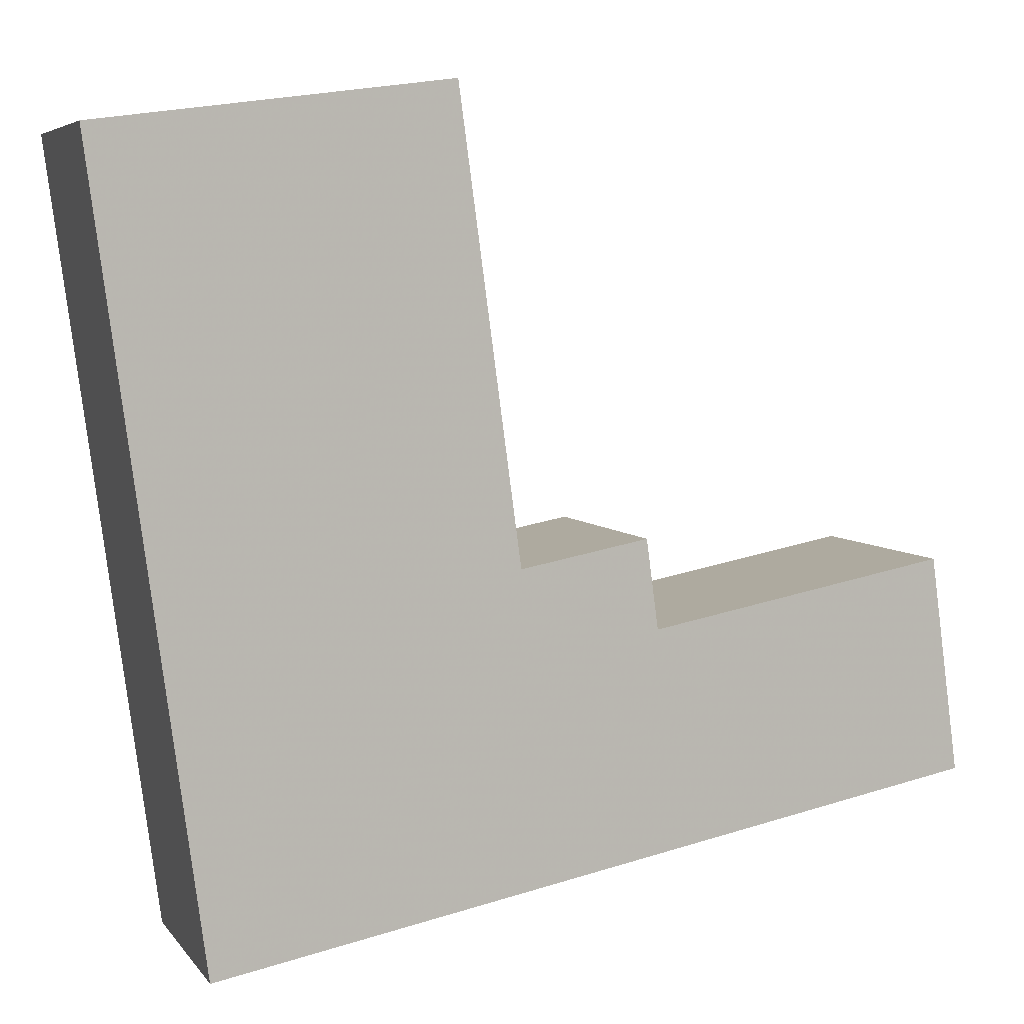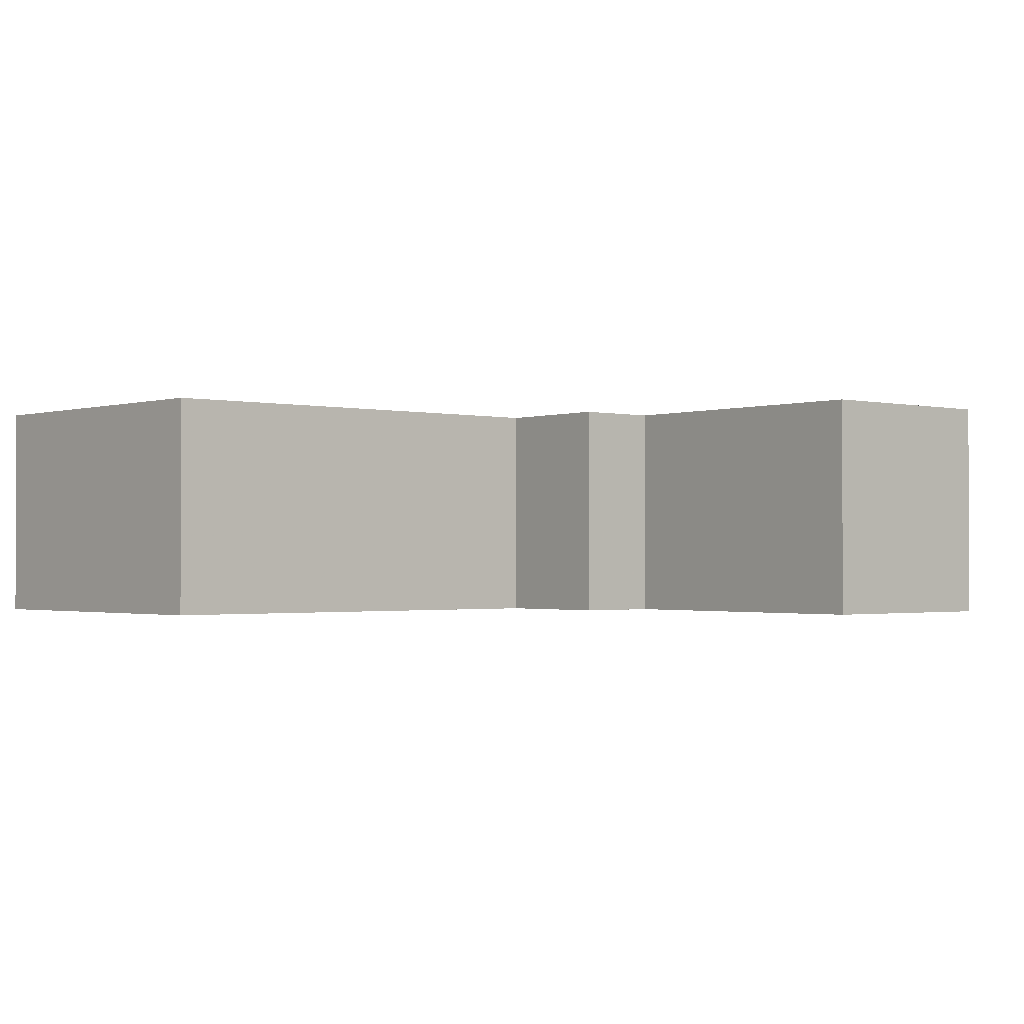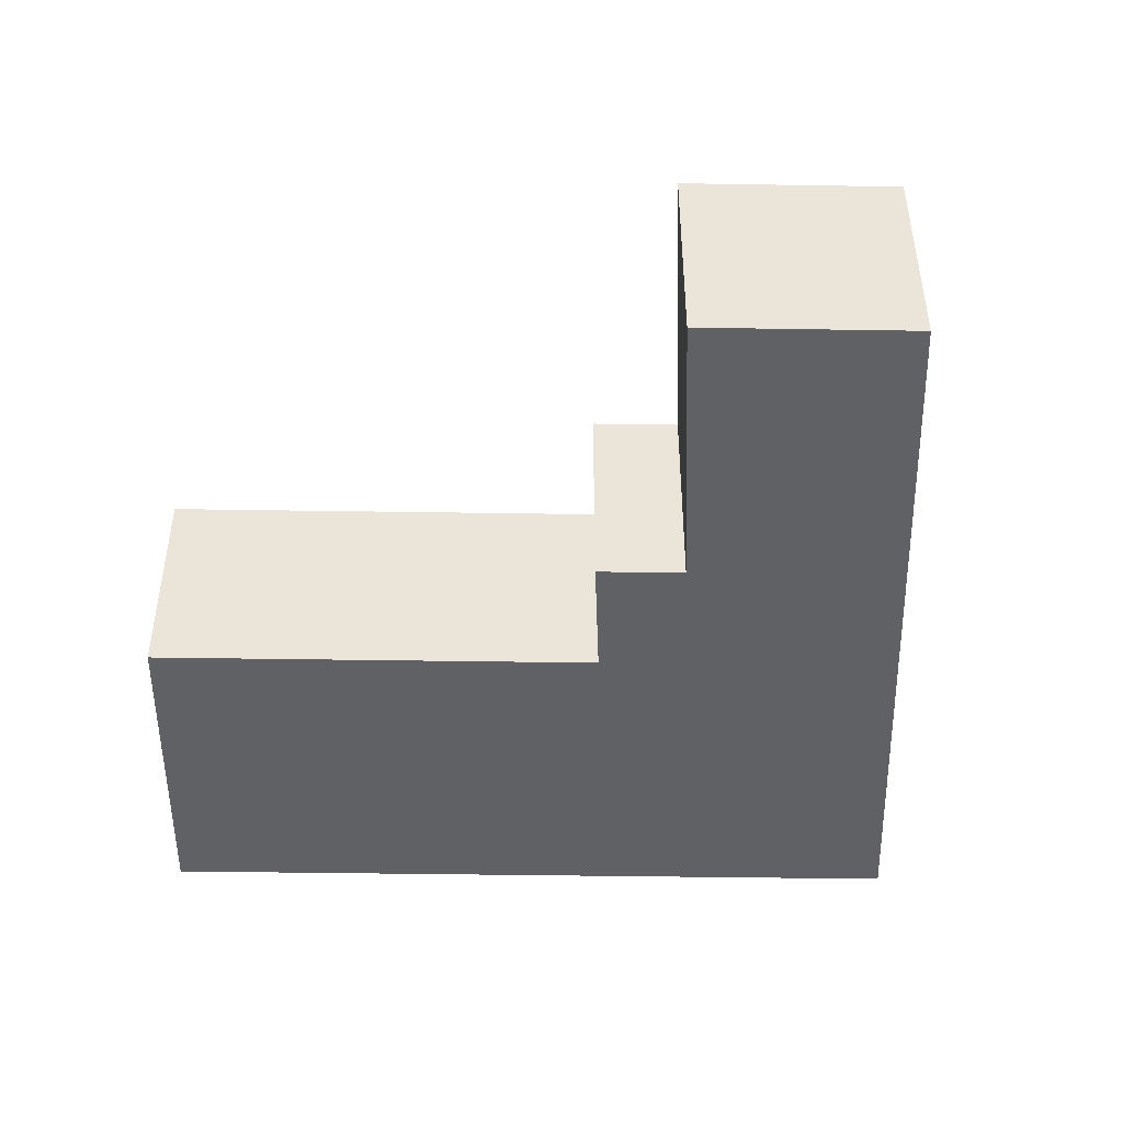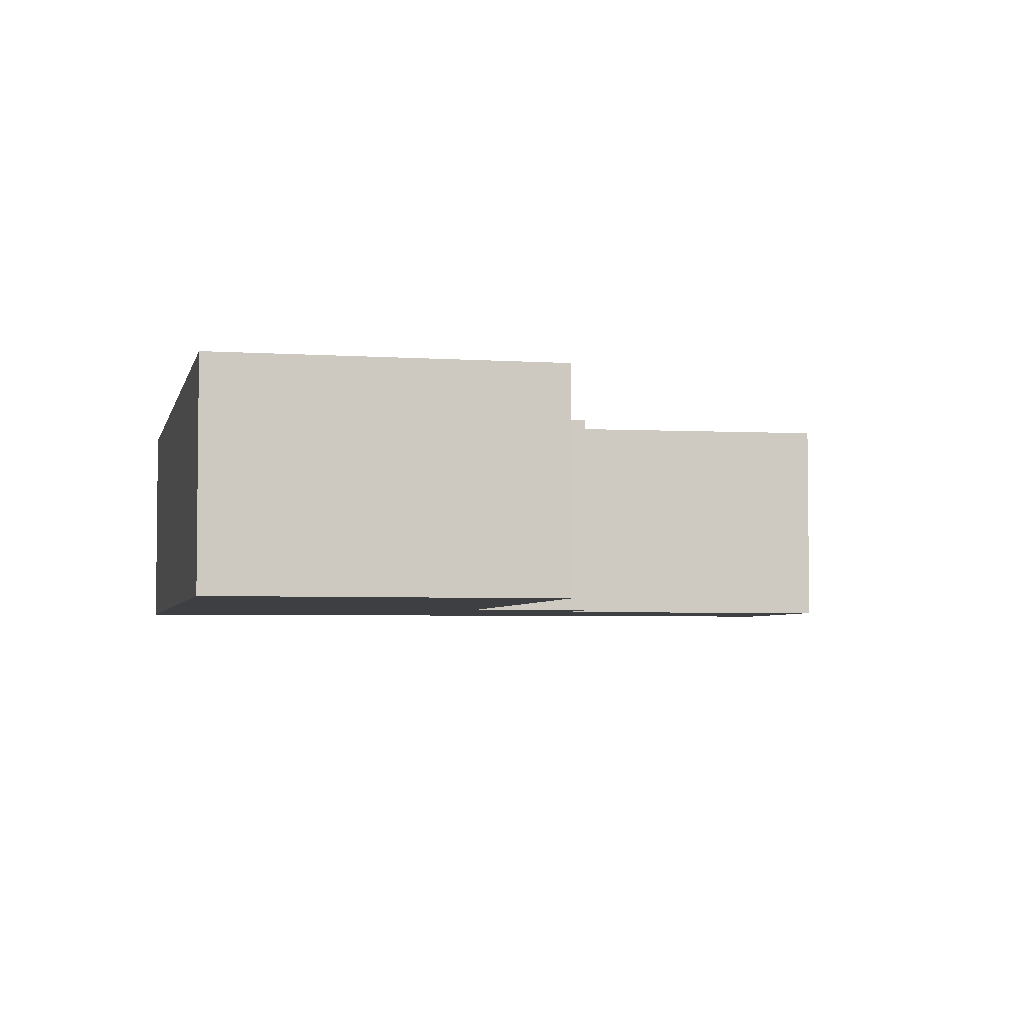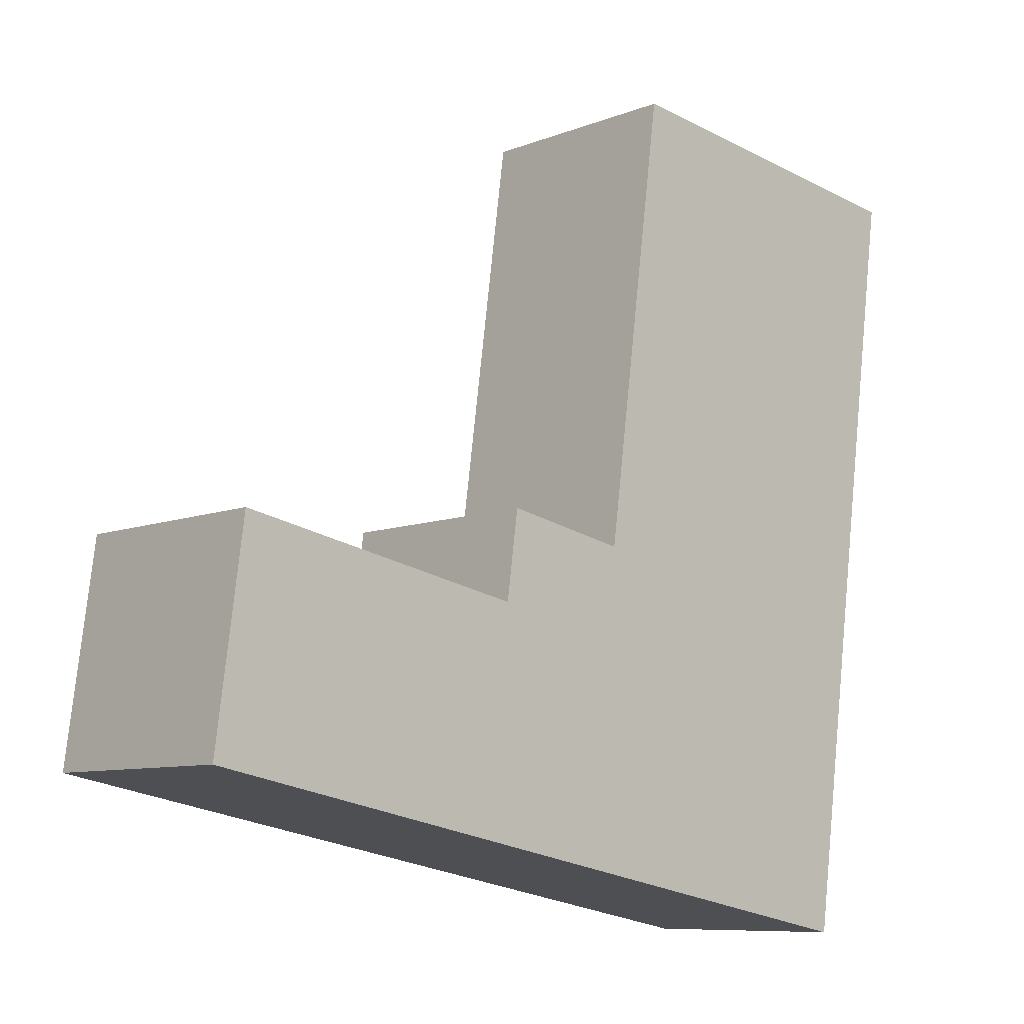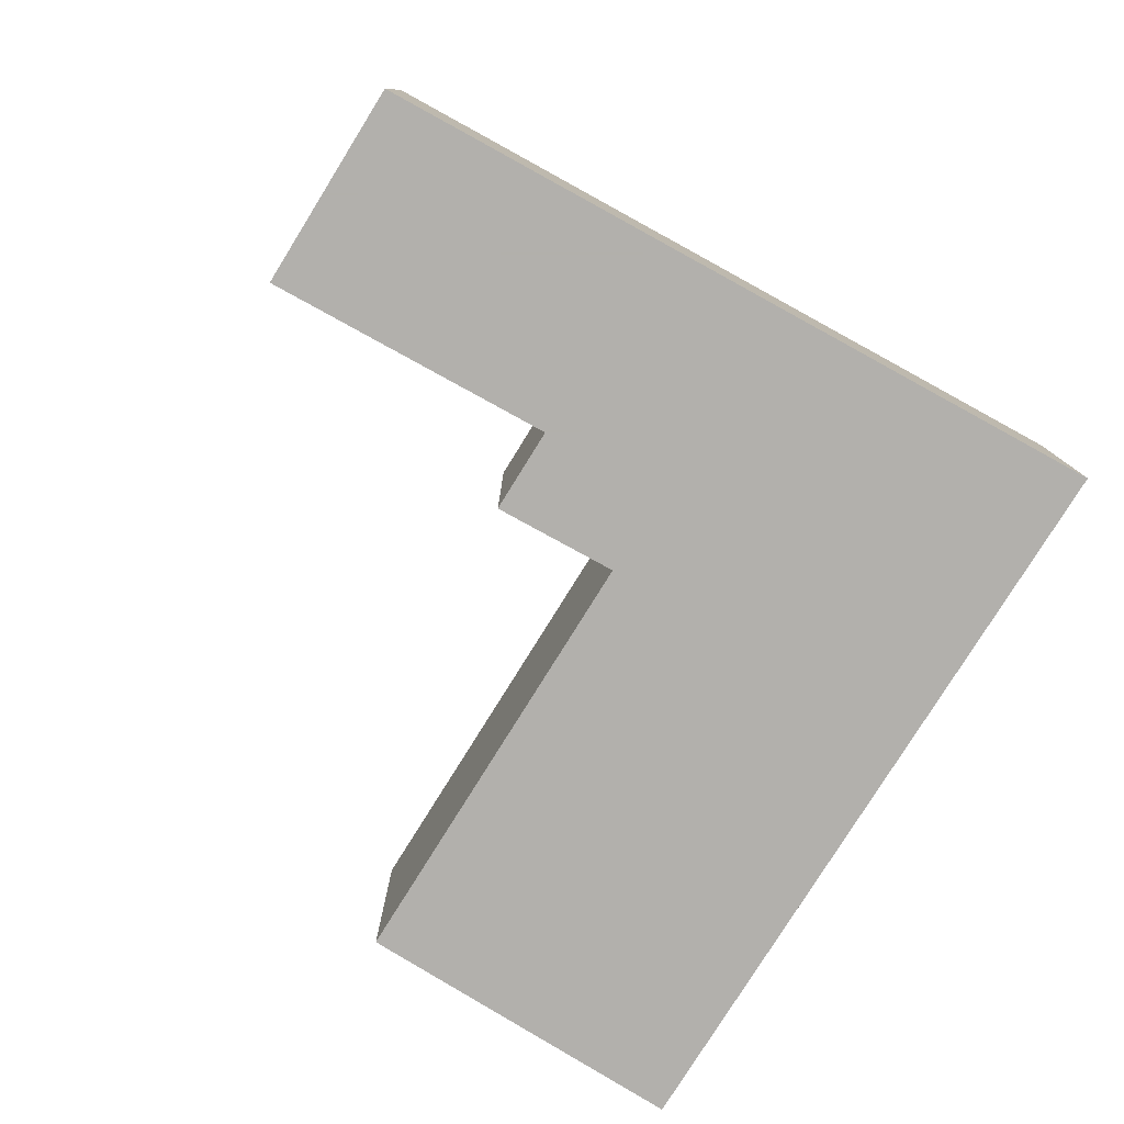
<metadata>
{"format":"obj","ext":"obj","renderer":"f3d","projection":"perspective","resolution":1024,"background":"white","views":[{"elev":5.7,"azim":-19.5,"up":"+Z"},{"elev":-1.3,"azim":40.9,"up":"+Y"},{"elev":-46.0,"azim":81.3,"up":"+Y"},{"elev":-4.1,"azim":-20.1,"up":"+Y"},{"elev":-8.6,"azim":136.9,"up":"+Z"},{"elev":-78.6,"azim":140.5,"up":"+Y"}]}
</metadata>
<code>
v 3.016 -0.117 -6.433
v 2.989 -0.117 -6.236
v 3.077 -0.117 -6.225
v 3.092 -0.117 -6.34
v 3.125 -0.117 -6.334
v 3.128 -0.117 -6.356
v 3.203 -0.117 -6.342
v 3.21 -0.117 -6.396
v 3.077 -0.1733 -6.225
v 2.989 -0.1733 -6.236
v 3.016 -0.1733 -6.433
v 3.092 -0.1733 -6.34
v 3.125 -0.1733 -6.334
v 3.128 -0.1733 -6.356
v 3.203 -0.1733 -6.342
v 3.21 -0.1733 -6.396
v 2.989 -0.1733 -6.236
v 3.077 -0.1733 -6.225
v 3.077 -0.117 -6.225
v 2.989 -0.117 -6.236
v 3.016 -0.1733 -6.433
v 2.989 -0.1733 -6.236
v 2.989 -0.117 -6.236
v 3.016 -0.117 -6.433
v 3.21 -0.1733 -6.396
v 3.016 -0.1733 -6.433
v 3.016 -0.117 -6.433
v 3.21 -0.117 -6.396
v 3.203 -0.1733 -6.342
v 3.21 -0.1733 -6.396
v 3.21 -0.117 -6.396
v 3.203 -0.117 -6.342
v 3.128 -0.1733 -6.356
v 3.203 -0.1733 -6.342
v 3.203 -0.117 -6.342
v 3.128 -0.117 -6.356
v 3.125 -0.1733 -6.334
v 3.128 -0.1733 -6.356
v 3.128 -0.117 -6.356
v 3.125 -0.117 -6.334
v 3.092 -0.1733 -6.34
v 3.125 -0.1733 -6.334
v 3.125 -0.117 -6.334
v 3.092 -0.117 -6.34
v 3.077 -0.1733 -6.225
v 3.092 -0.1733 -6.34
v 3.092 -0.117 -6.34
v 3.077 -0.117 -6.225
f 1 2 3
f 1 3 4
f 1 4 5
f 1 5 6
f 1 6 7
f 8 1 7
f 9 10 11
f 12 9 11
f 13 12 11
f 14 13 11
f 15 14 11
f 16 15 11
f 17 18 19
f 17 19 20
f 21 22 23
f 21 23 24
f 25 26 27
f 25 27 28
f 29 30 31
f 29 31 32
f 33 34 35
f 33 35 36
f 37 38 39
f 37 39 40
f 41 42 43
f 41 43 44
f 45 46 47
f 45 47 48

</code>
